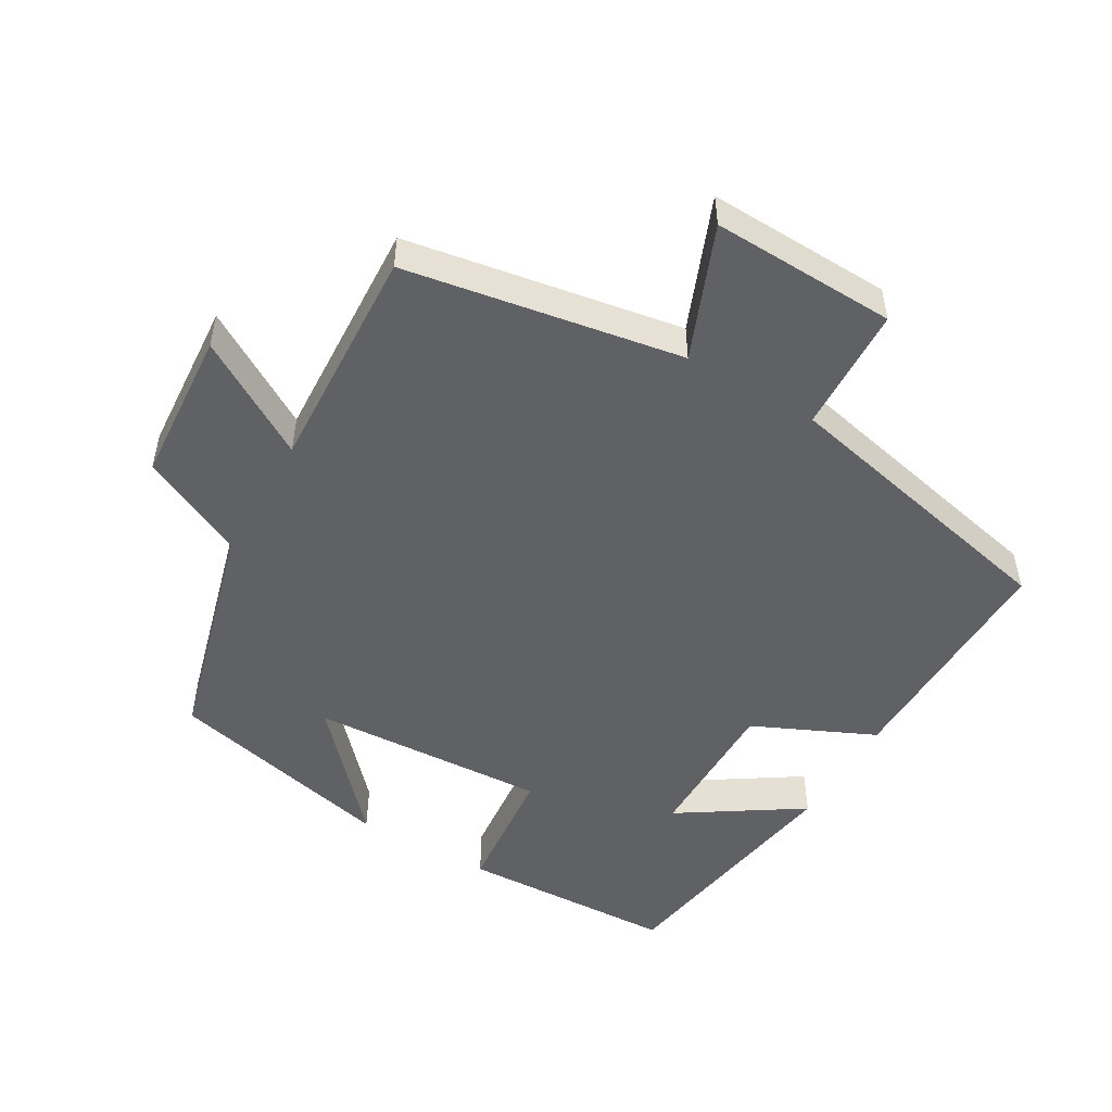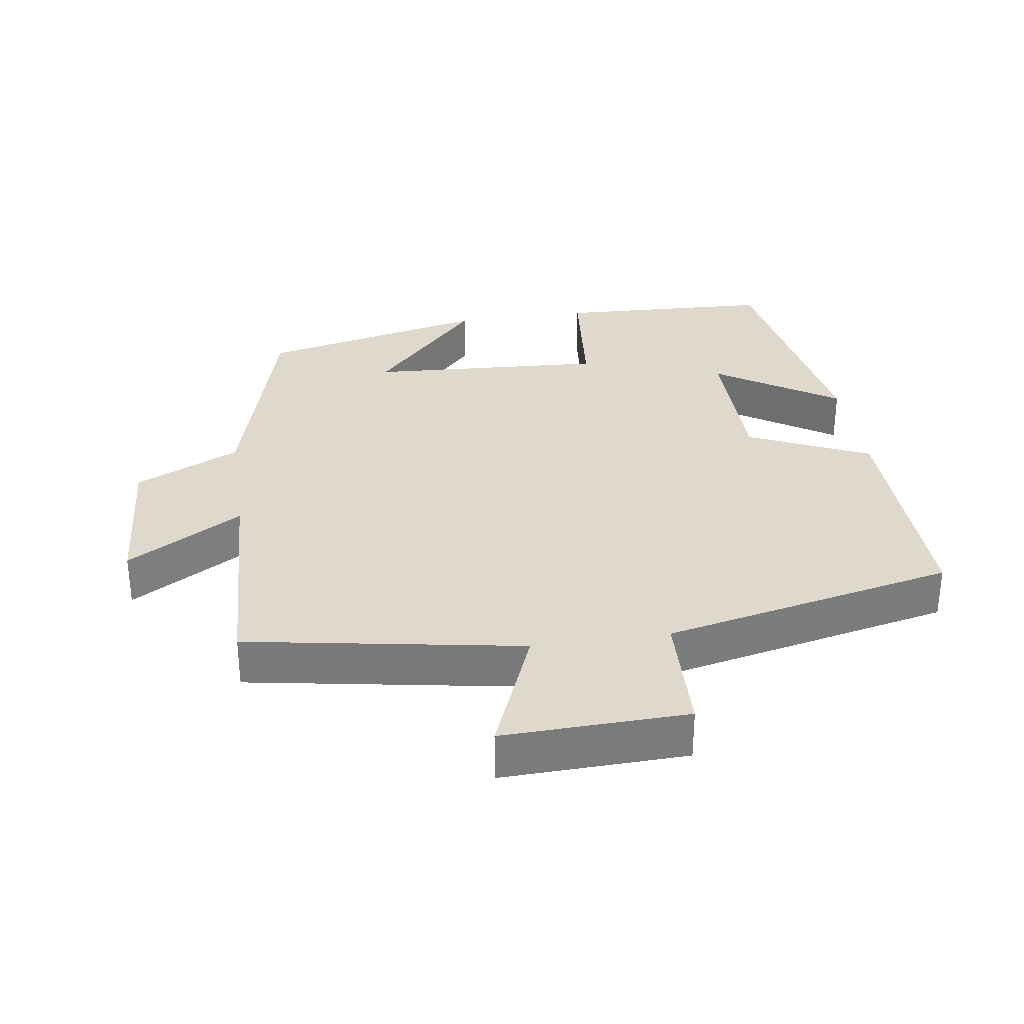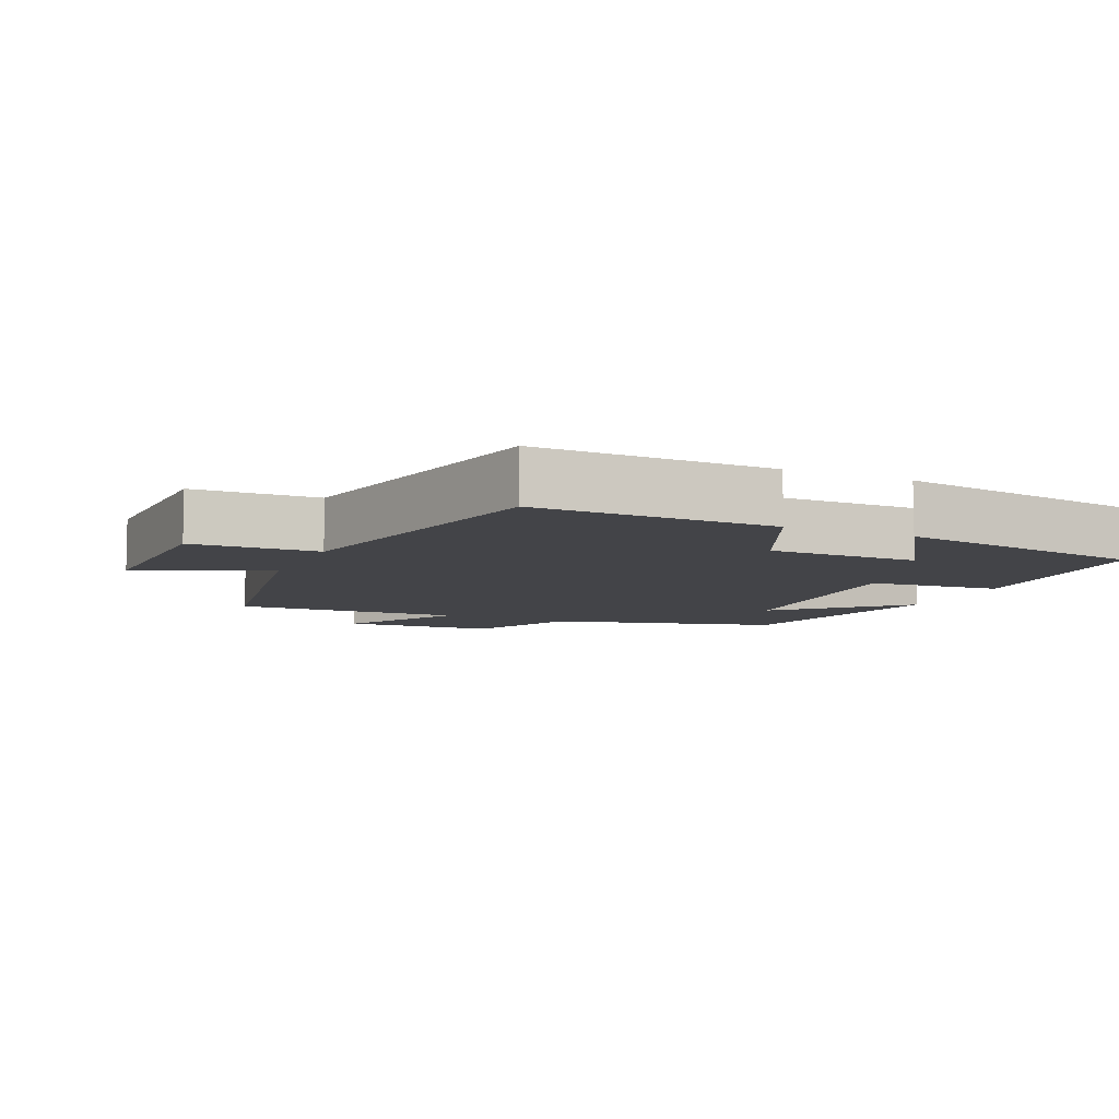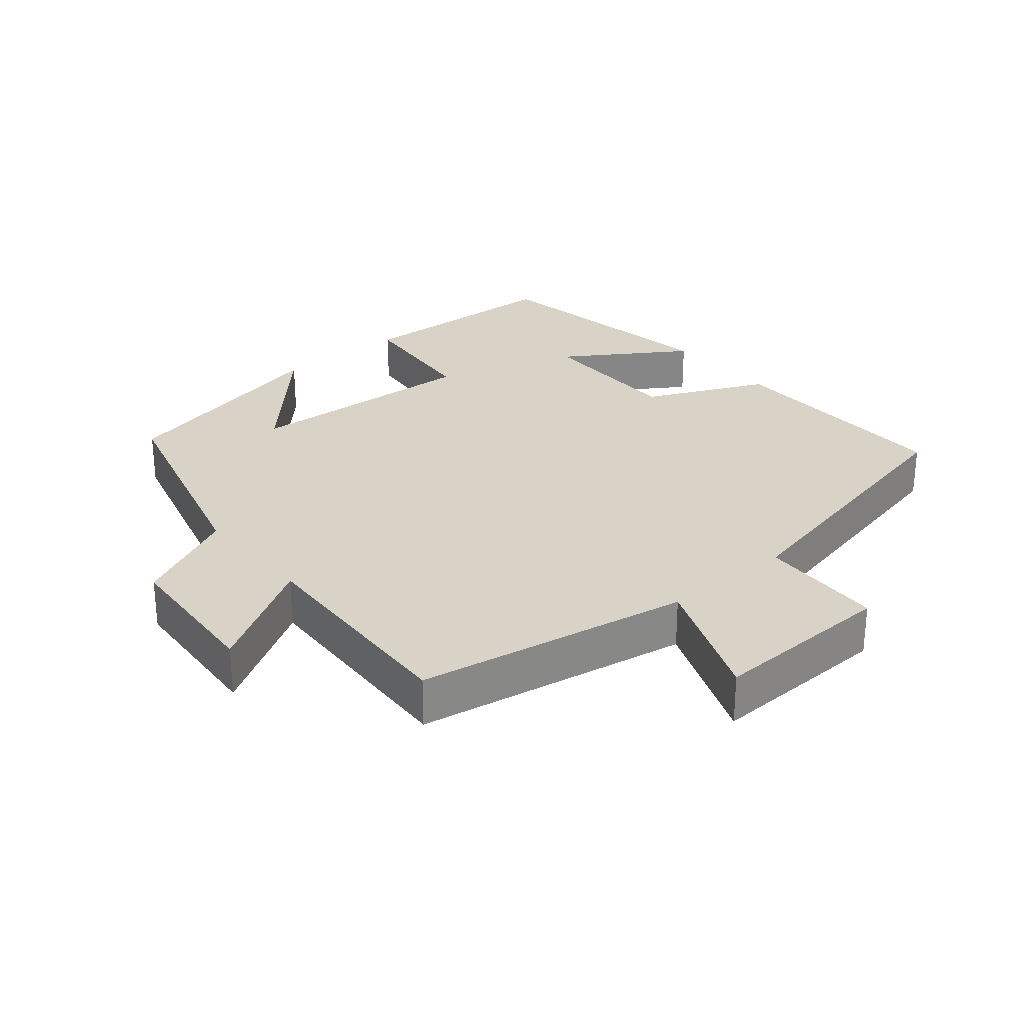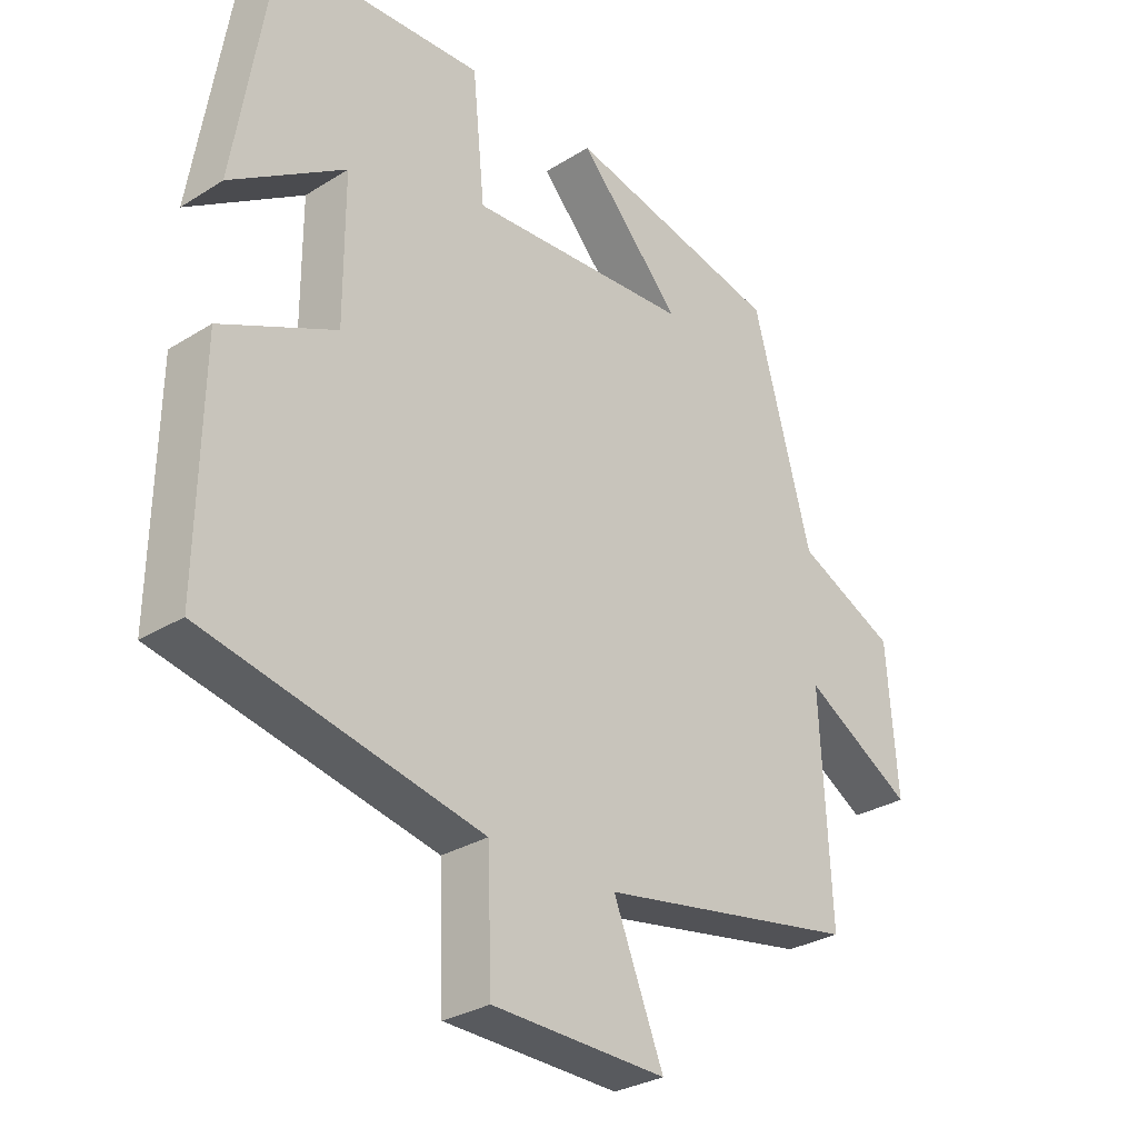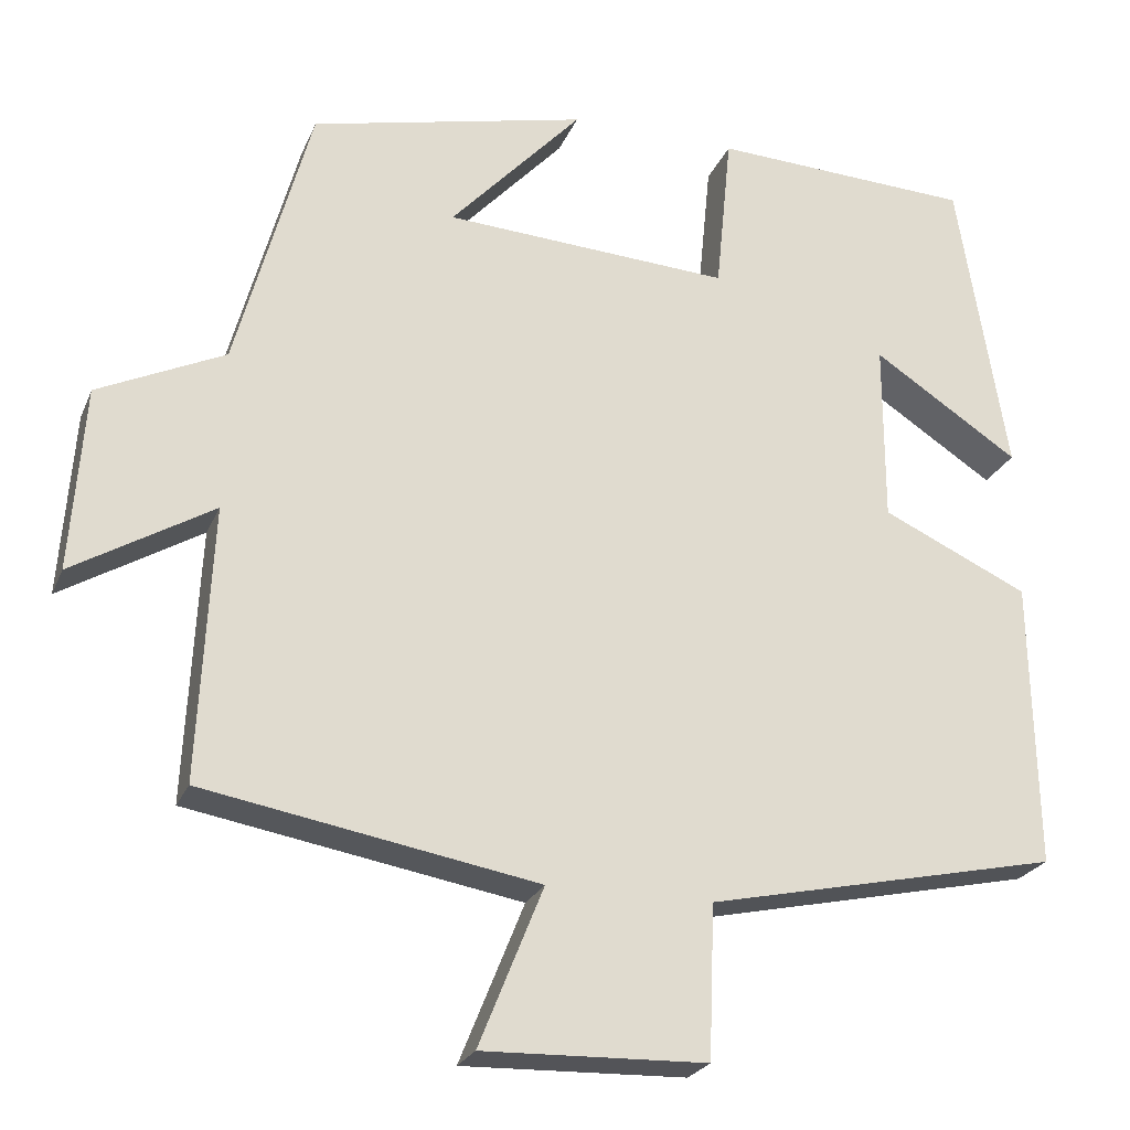
<metadata>
{"format":"obj","ext":"obj","renderer":"f3d","projection":"perspective","resolution":1024,"background":"white","views":[{"elev":-50.4,"azim":149.7,"up":"+Y"},{"elev":32.0,"azim":171.5,"up":"+Y"},{"elev":-8.2,"azim":-114.1,"up":"+Y"},{"elev":28.2,"azim":140.0,"up":"+Y"},{"elev":-29.6,"azim":-47.5,"up":"+Z"},{"elev":-24.1,"azim":161.1,"up":"+Z"}]}
</metadata>
<code>
v -0.441 0.07 0.486
v -0.127 0.07 0.5
v -0.108 0.07 0.307
v 0.236 0.07 0.327
v 0.077 0.07 0.5
v 0.41 0.07 0.423
v 0.5 0.07 0.093
v 0.652 0.07 0.021
v 0.668 0.07 -0.201
v 0.5 0.07 -0.101
v 0.516 0.07 -0.43
v 0.116 0.07 -0.5
v 0.193 0.07 -0.691
v -0.075 0.07 -0.683
v -0.082 0.07 -0.5
v -0.506 0.07 -0.408
v -0.5 0.07 -0.062
v -0.324 0.07 0.019
v -0.324 0.07 0.237
v -0.5 0.07 0.122
v -0.441 0 0.486
v -0.127 0 0.5
v -0.108 0 0.307
v 0.236 0 0.327
v 0.077 0 0.5
v 0.41 0 0.423
v 0.5 0 0.093
v 0.652 0 0.021
v 0.668 0 -0.201
v 0.5 0 -0.101
v 0.516 0 -0.43
v 0.116 0 -0.5
v 0.193 0 -0.691
v -0.075 0 -0.683
v -0.082 0 -0.5
v -0.506 0 -0.408
v -0.5 0 -0.062
v -0.324 0 0.019
v -0.324 0 0.237
v -0.5 0 0.122
f 19 20 1 2
f 18 19 2 3
f 15 16 17 18
f 15 18 3 4
f 12 13 14 15
f 12 15 4
f 11 12 4
f 10 11 4
f 7 8 9 10
f 7 10 4
f 4 5 6 7
f 22 21 40 39
f 23 22 39 38
f 38 37 36 35
f 24 23 38 35
f 35 34 33 32
f 24 35 32
f 24 32 31
f 24 31 30
f 30 29 28 27
f 24 30 27
f 27 26 25 24
f 1 21 22 2
f 2 22 23 3
f 3 23 24 4
f 4 24 25 5
f 5 25 26 6
f 6 26 27 7
f 7 27 28 8
f 8 28 29 9
f 9 29 30 10
f 10 30 31 11
f 11 31 32 12
f 12 32 33 13
f 13 33 34 14
f 14 34 35 15
f 15 35 36 16
f 16 36 37 17
f 17 37 38 18
f 18 38 39 19
f 19 39 40 20
f 20 40 21 1

</code>
